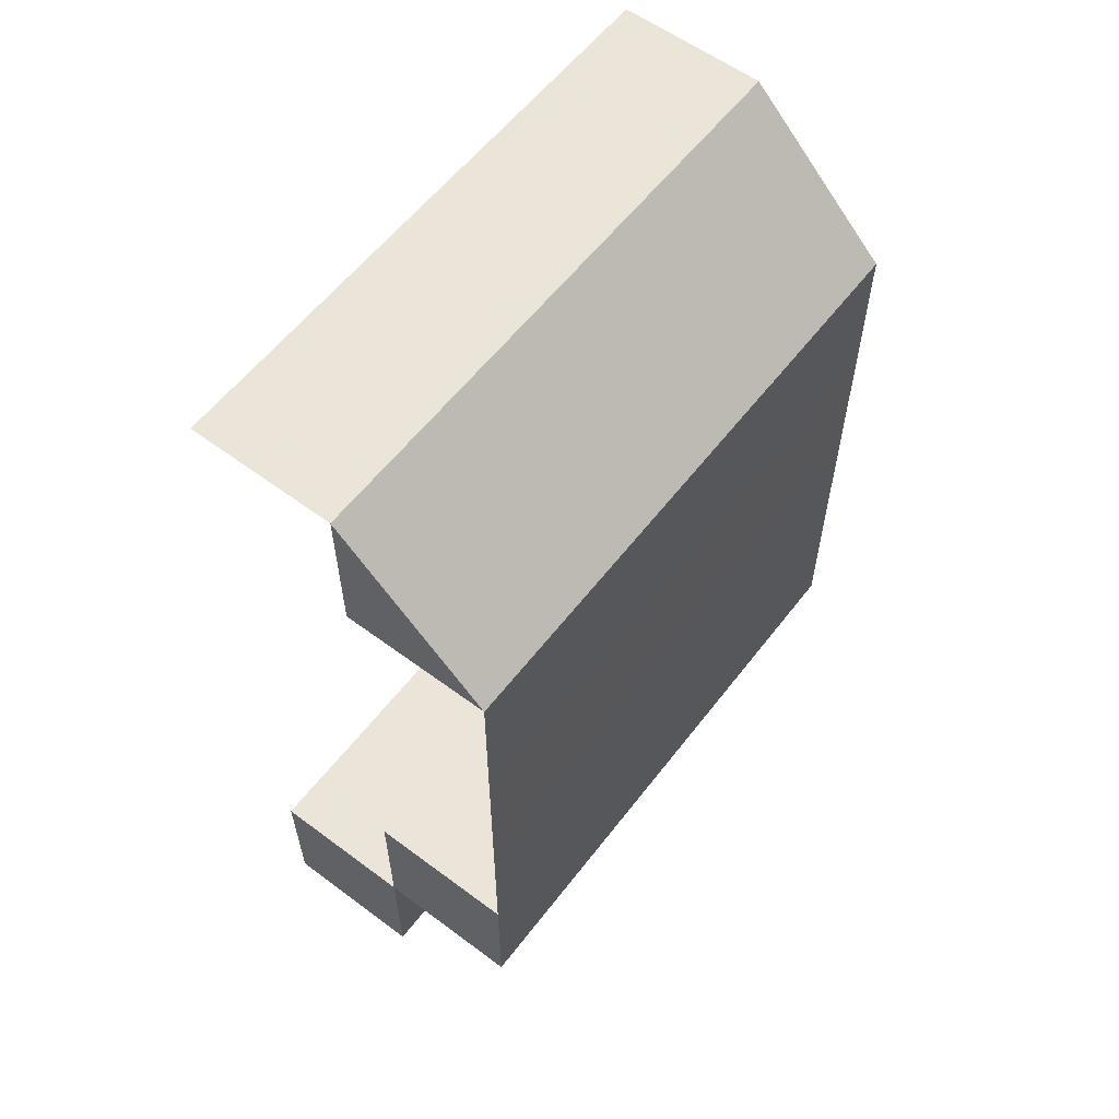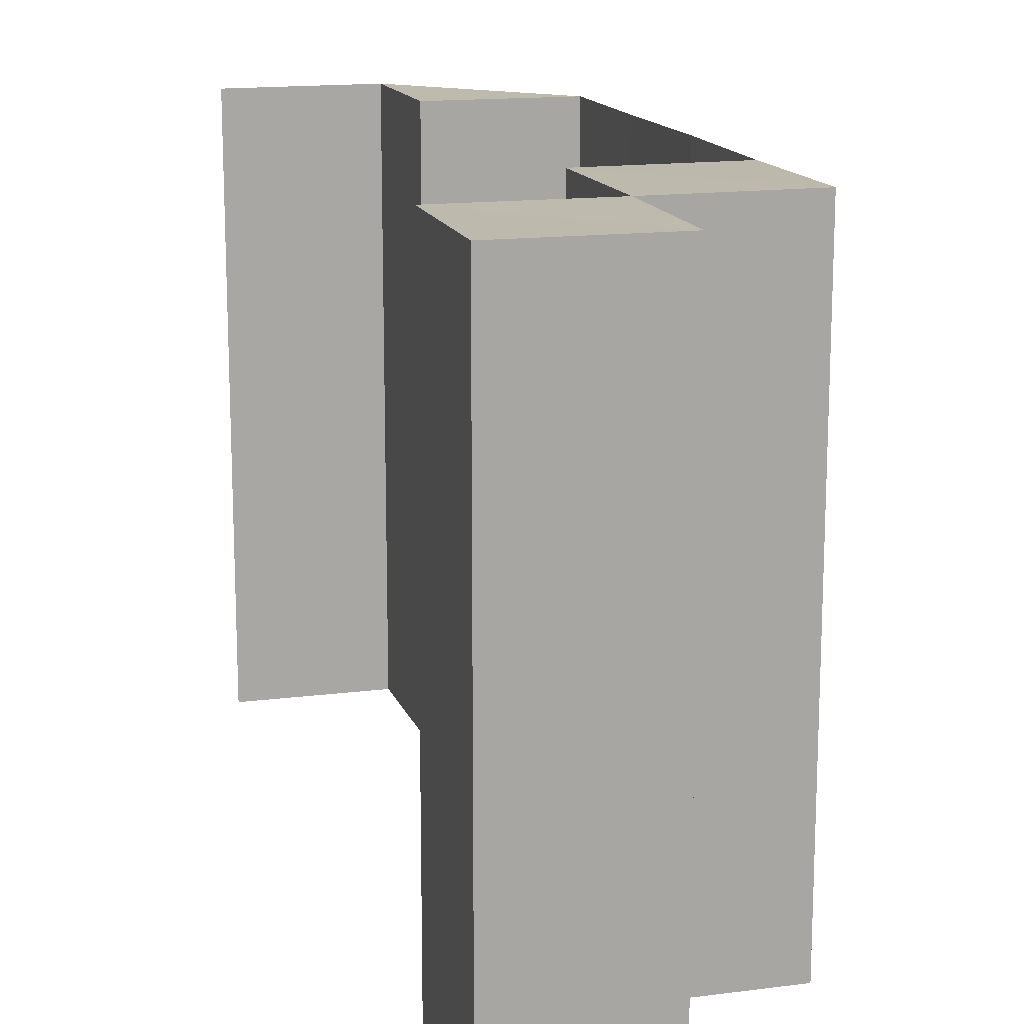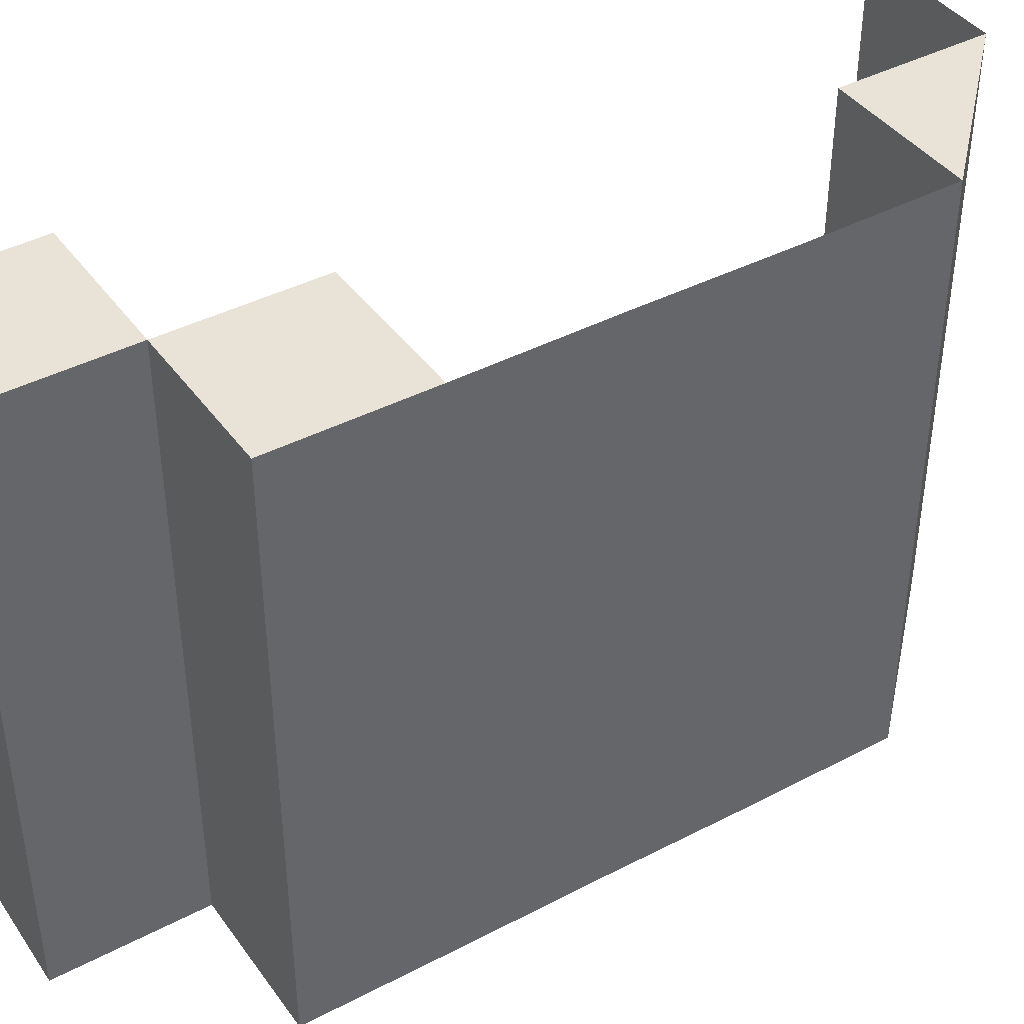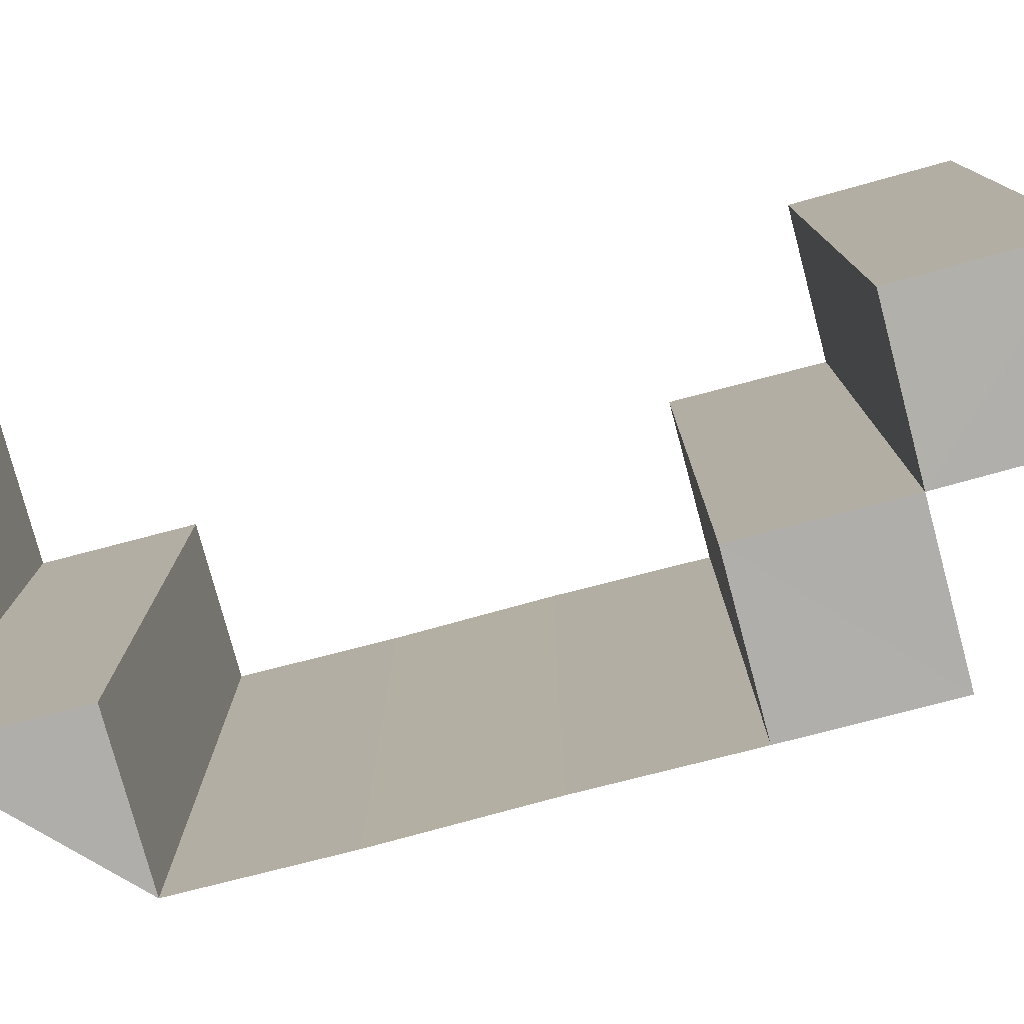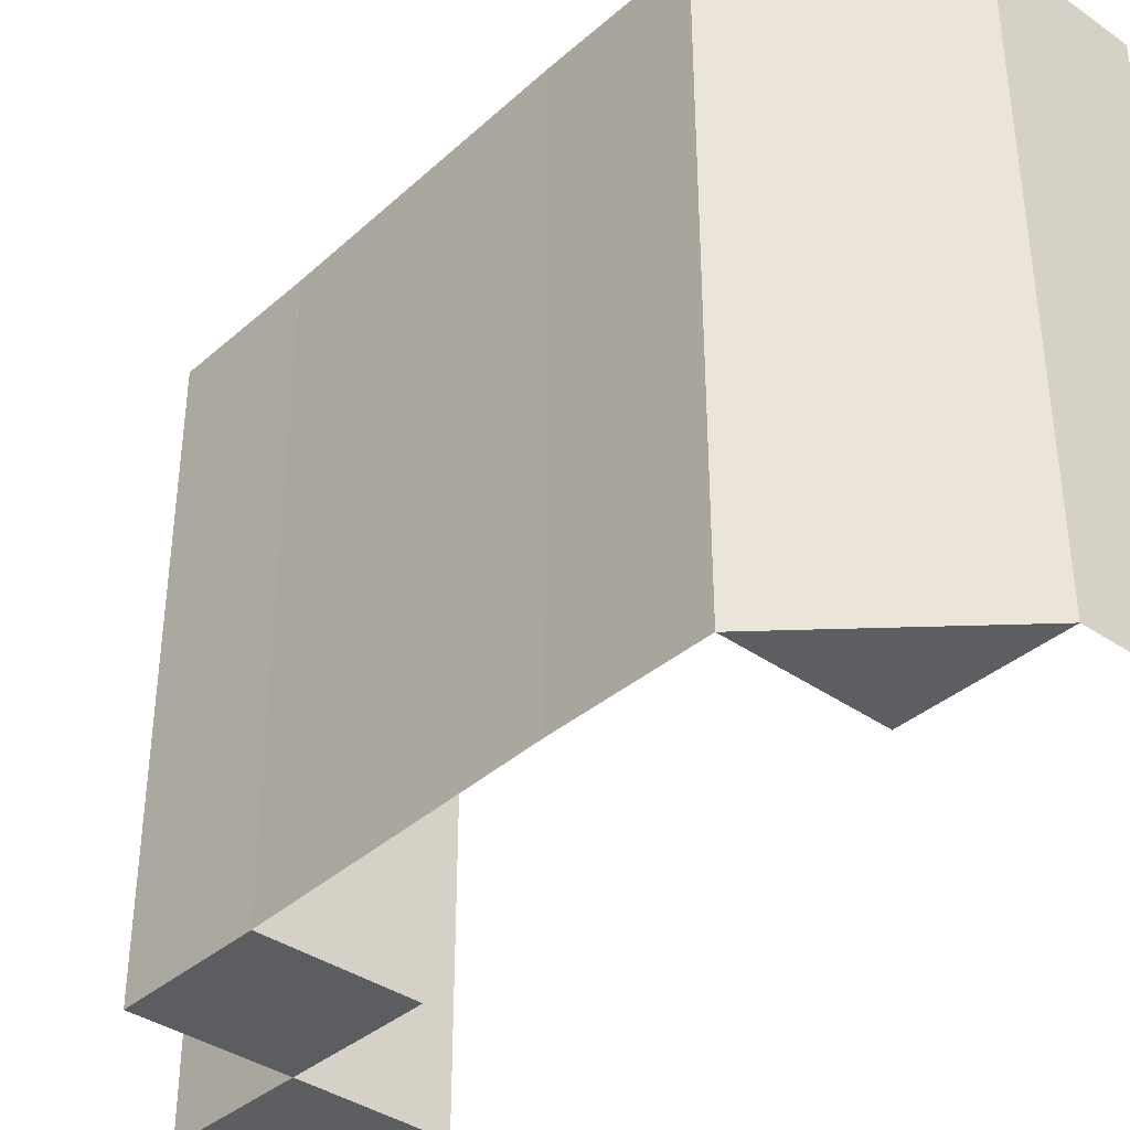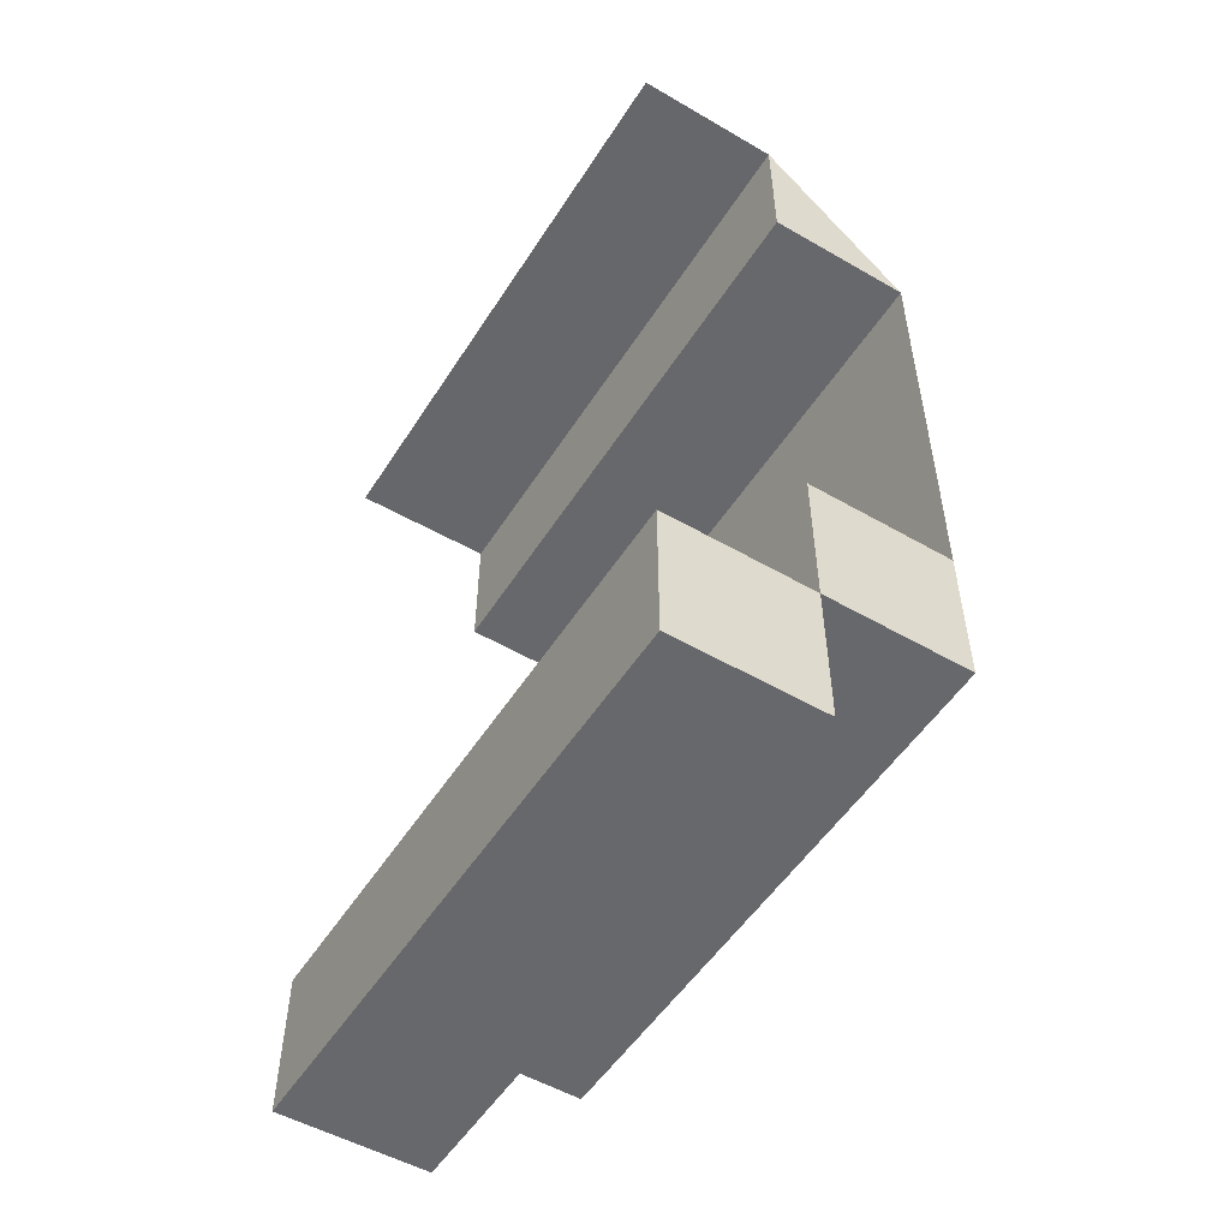
<metadata>
{"format":"obj","ext":"obj","renderer":"f3d","projection":"perspective","resolution":1024,"background":"white","views":[{"elev":58.7,"azim":37.2,"up":"+Y"},{"elev":15.1,"azim":-15.7,"up":"+Z"},{"elev":41.5,"azim":57.7,"up":"+Z"},{"elev":-78.2,"azim":-75.3,"up":"+Z"},{"elev":-37.7,"azim":138.4,"up":"+Z"},{"elev":-52.4,"azim":-31.9,"up":"+Y"}]}
</metadata>
<code>
o 6937
v 2175 1865 17.06
v 2175 1865 17.06
v 2175 1865 17.06
v 2175 1865 17.06
v 2175 1865 17.06
v 2175 1865 17.06
v 2175 1865 17.1
v 2175 1865 17.1
v 2175 1865 17.1
v 2175 1865 17.1
v 2175 1865 17.1
v 2175 1865 17.1
v 2175 1865 17.1
v 2175 1865 17.06
v 2175 1865 17.06
v 2175 1865 17.1
v 2175 1865 17.1
v 2175 1865 17.1
v 2175 1865 17.06
v 2175 1865 17.06
v 2175 1865 17.06
v 2175 1865 17.1
v 2175 1865 17.1
v 2175 1865 17.1
v 2175 1865 17.06
v 2175 1865 17.06
v 2175 1865 17.06
v 2175 1865 17.06
v 2175 1865 17.06
v 2175 1865 17.06
v 2175 1865 17.06
v 2175 1865 17.1
v 2175 1865 17.1
v 2175 1865 17.06
v 2175 1865 17.06
v 2175 1865 17.06
v 2175 1865 17.1
v 2175 1865 17.1
v 2175 1865 17.1
v 2175 1865 17.1
v 2175 1865 17.1
v 2175 1865 17.1
v 2175 1865 17.1
v 2175 1865 17.1
v 2175 1865 17.06
v 2175 1865 17.06
v 2175 1865 17.1
v 2175 1865 17.1
v 2175 1865 17.1
v 2175 1865 17.06
v 2175 1865 17.06
v 2175 1865 17.06
v 2175 1865 17.06
v 2175 1865 17.06
v 2175 1865 17.1
v 2175 1865 17.1
v 2175 1865 17.1
v 2175 1865 17.1
v 2175 1865 17.1
v 2175 1865 17.06
v 2175 1865 17.06
v 2175 1865 17.06
v 2175 1865 17.06
v 2175 1865 17.06
v 2175 1865 17.1
v 2175 1865 17.1
v 2175 1865 17.1
v 2175 1865 17.1
v 2175 1865 17.1
v 2175 1865 17.06
v 2175 1865 17.06
v 2175 1865 17.06
v 2175 1865 17.06
v 2175 1865 17.06
v 2175 1865 17.1
v 2175 1865 17.1
v 2175 1865 17.1
v 2175 1865 17.1
v 2175 1865 17.1
v 2175 1865 17.06
v 2175 1865 17.06
v 2175 1865 17.06
v 2175 1865 17.1
v 2175 1865 17.1
v 2175 1865 17.06
v 2175 1865 17.06
v 2175 1865 17.06
v 2175 1865 17.1
v 2175 1865 17.1
v 2175 1865 17.06
v 2175 1865 17.1
v 2175 1865 17.06
v 2175 1865 17.1
v 2175 1865 17.06
v 2175 1865 17.06
v 2175 1865 17.06
v 2175 1865 17.1
v 2175 1865 17.06
v 2175 1865 17.1
v 2175 1865 17.06
v 2175 1865 17.06
v 2175 1865 17.06
v 2175 1865 17.1
v 2175 1865 17.1
v 2175 1865 17.1
v 2175 1865 17.1
v 2175 1865 17.1
v 2175 1865 17.06
v 2175 1865 17.06
v 2175 1865 17.06
f 1 2 3
f 2 4 5
f 6 2 7
f 2 8 9
f 10 8 11
f 12 10 13
f 14 15 16
f 15 17 18
f 19 20 18
f 21 18 22
f 23 24 21
f 24 25 26
f 27 28 29
f 30 31 28
f 32 33 27
f 33 31 34
f 35 36 37
f 36 38 39
f 40 41 42
f 43 44 41
f 45 46 40
f 46 44 47
f 48 49 50
f 49 51 52
f 53 54 55
f 54 56 57
f 58 59 60
f 59 61 62
f 63 64 65
f 64 66 67
f 68 69 70
f 69 71 72
f 73 74 75
f 74 76 77
f 78 79 80
f 79 81 82
f 83 84 85
f 84 86 87
f 83 88 89
f 90 88 91
f 92 90 93
f 94 95 96
f 97 95 98
f 99 97 100
f 101 102 103
f 102 104 105
f 106 107 108
f 107 109 110

</code>
